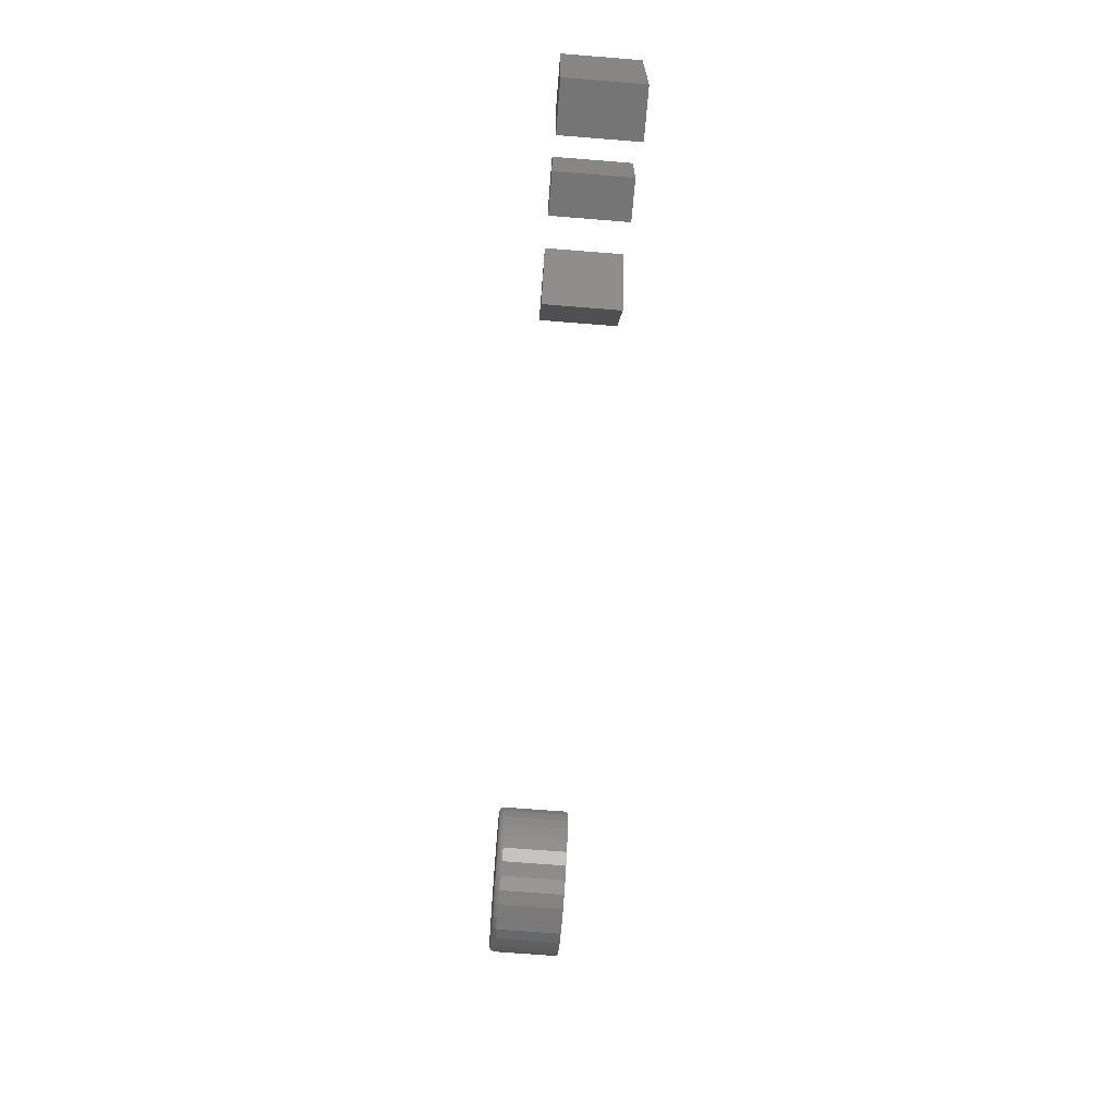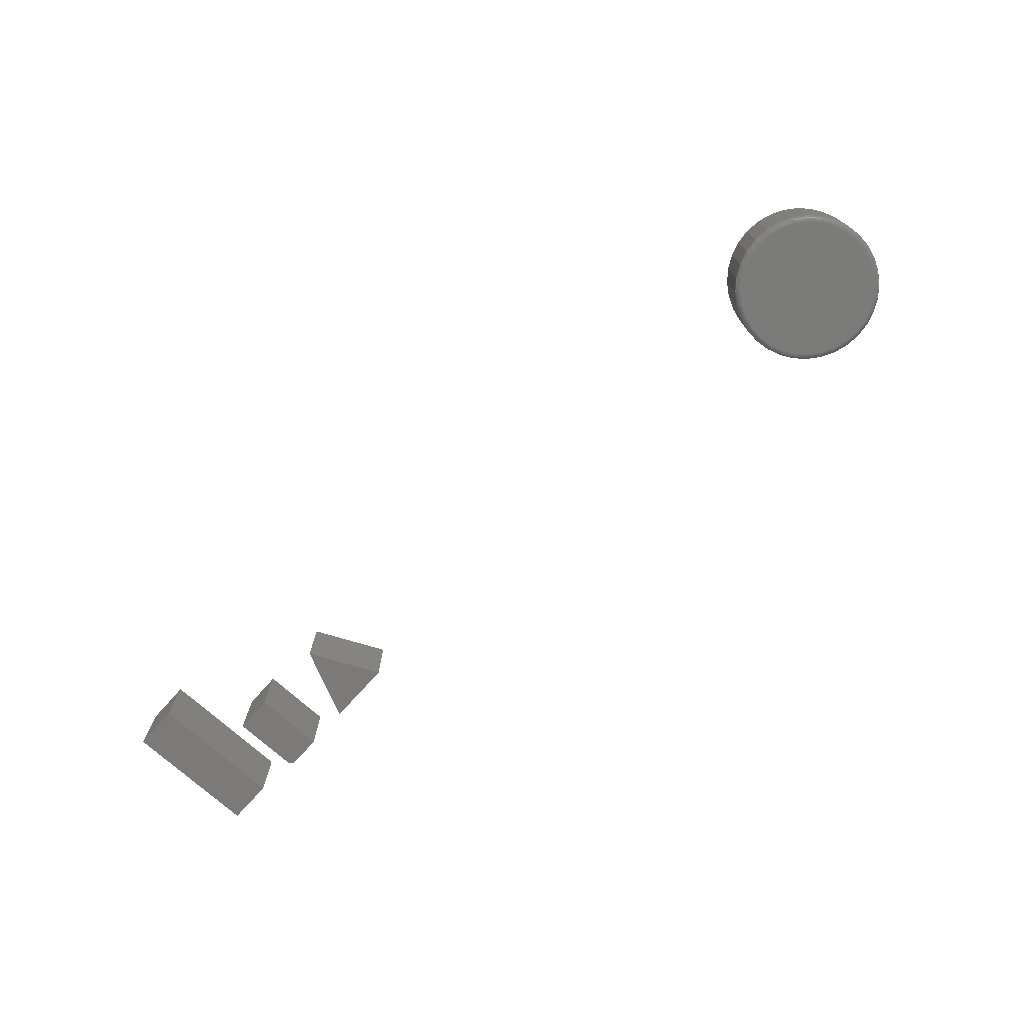
<metadata>
{"format":"stl","ext":"stl","renderer":"f3d","projection":"perspective","resolution":1024,"background":"white","views":[{"elev":-68.0,"azim":-94.6,"up":"+Y"},{"elev":-73.9,"azim":48.1,"up":"+Z"}]}
</metadata>
<code>
# stl→obj: 358 verts, 700 faces
v -0.5234 -0.04688 0.09375
v -0.48 -0.1406 0.09375
v -0.4356 -0.04688 0.09375
v -0.4356 -0.04688 0
v -0.48 -0.1406 0
v -0.5234 -0.04688 0
v -0.6315 -0.05035 0.09375
v -0.6293 -0.04819 0.09375
v -0.6305 -0.04916 0.09375
v -0.6328 -0.05469 0.09375
v -0.6328 -0.1406 0.09375
v -0.5825 -0.1406 0.09375
v -0.5825 -0.04688 0.09375
v -0.6322 -0.0517 0.09375
v -0.6327 -0.05316 0.09375
v -0.625 -0.04688 0.09375
v -0.6265 -0.04703 0.09375
v -0.628 -0.04747 0.09375
v -0.6305 -0.04916 0
v -0.6293 -0.04819 0
v -0.6315 -0.05035 0
v -0.5825 -0.1406 0
v -0.6328 -0.1406 0
v -0.6328 -0.05469 0
v -0.5825 -0.04688 0
v -0.6327 -0.05316 0
v -0.6322 -0.0517 0
v -0.628 -0.04747 0
v -0.6265 -0.04703 0
v -0.625 -0.04688 0
v -0.75 -0.2344 0.09375
v -0.6895 -0.2344 0.09375
v -0.75 -0.05469 0.09375
v -0.6895 -0.05469 0.09375
v -0.75 -0.2344 0
v -0.75 -0.05469 0
v -0.6895 -0.2344 0
v -0.6895 -0.05469 0
v 0.3816 0.115 0
v 0.3994 0.1133 0
v 0.3638 0.1133 0
v 0.3467 0.1081 0
v 0.4165 0.1081 0
v 0.3309 0.09968 0
v 0.4322 0.09968 0
v 0.3171 0.08834 0
v 0.4461 0.08834 0
v 0.4322 -0.05198 0
v 0.3309 -0.05198 0
v 0.4461 -0.04064 0
v 0.3467 -0.06041 0
v 0.4165 -0.06041 0
v 0.3638 -0.0656 0
v 0.3994 -0.0656 0
v 0.3816 -0.06735 0
v 0.3171 -0.04064 0
v 0.3057 -0.02682 0
v 0.4574 -0.02682 0
v 0.2973 -0.01105 0
v 0.4658 -0.01105 0
v 0.2921 0.006056 0
v 0.471 0.006056 0
v 0.2904 0.02385 0
v 0.4728 0.02385 0
v 0.2921 0.04164 0
v 0.471 0.04164 0
v 0.2973 0.05875 0
v 0.4658 0.05875 0
v 0.3057 0.07452 0
v 0.4574 0.07452 0
v 0.4806 0.02385 0.007812
v 0.4806 0.02385 0.09375
v 0.4787 0.004532 0.007812
v 0.4787 0.004532 0.09375
v 0.4731 -0.01404 0.007812
v 0.4731 -0.01404 0.09375
v 0.4639 -0.03116 0.007812
v 0.4639 -0.03116 0.09375
v 0.4516 -0.04616 0.007812
v 0.4516 -0.04616 0.09375
v 0.4366 -0.05848 0.007812
v 0.4366 -0.05848 0.09375
v 0.4195 -0.06763 0.007812
v 0.4195 -0.06763 0.09375
v 0.4009 -0.07326 0.007812
v 0.4009 -0.07326 0.09375
v 0.3816 -0.07516 0.007812
v 0.3816 -0.07516 0.09375
v 0.3623 -0.07326 0.007812
v 0.3623 -0.07326 0.09375
v 0.3437 -0.06763 0.007812
v 0.3437 -0.06763 0.09375
v 0.3266 -0.05848 0.007812
v 0.3266 -0.05848 0.09375
v 0.3116 -0.04616 0.007812
v 0.3116 -0.04616 0.09375
v 0.2993 -0.03116 0.007812
v 0.2993 -0.03116 0.09375
v 0.2901 -0.01404 0.007812
v 0.2901 -0.01404 0.09375
v 0.2845 0.004532 0.007812
v 0.2845 0.004532 0.09375
v 0.2826 0.02385 0.007812
v 0.2826 0.02385 0.09375
v 0.2845 0.04317 0.007812
v 0.2845 0.04317 0.09375
v 0.2901 0.06174 0.007812
v 0.2901 0.06174 0.09375
v 0.2993 0.07886 0.007812
v 0.2993 0.07886 0.09375
v 0.3116 0.09386 0.007812
v 0.3116 0.09386 0.09375
v 0.3266 0.1062 0.007812
v 0.3266 0.1062 0.09375
v 0.3437 0.1153 0.007812
v 0.3437 0.1153 0.09375
v 0.3623 0.121 0.007812
v 0.3623 0.121 0.09375
v 0.3816 0.1229 0.007812
v 0.3816 0.1229 0.09375
v 0.4009 0.121 0.007812
v 0.4009 0.121 0.09375
v 0.4195 0.1153 0.007812
v 0.4195 0.1153 0.09375
v 0.4366 0.1062 0.007812
v 0.4366 0.1062 0.09375
v 0.4516 0.09386 0.007812
v 0.4516 0.09386 0.09375
v 0.4639 0.07886 0.007812
v 0.4639 0.07886 0.09375
v 0.4731 0.06174 0.007812
v 0.4731 0.06174 0.09375
v 0.4787 0.04317 0.007812
v 0.4787 0.04317 0.09375
v 0.4804 0.02385 0.006288
v 0.4785 0.004561 0.006288
v 0.48 0.02385 0.004823
v 0.4781 0.004648 0.004823
v 0.4793 0.02385 0.003472
v 0.4774 0.004789 0.003472
v 0.4783 0.02385 0.002288
v 0.4764 0.004979 0.002288
v 0.4771 0.02385 0.001317
v 0.4753 0.00521 0.001317
v 0.4758 0.02385 0.0005947
v 0.474 0.005473 0.0005947
v 0.4743 0.02385 0.0001501
v 0.4725 0.005759 0.0001501
v 0.2846 0.004561 0.006288
v 0.2827 0.02385 0.006288
v 0.2851 0.004648 0.004823
v 0.2832 0.02385 0.004823
v 0.2858 0.004789 0.003472
v 0.2839 0.02385 0.003472
v 0.2867 0.004979 0.002288
v 0.2849 0.02385 0.002288
v 0.2879 0.00521 0.001317
v 0.286 0.02385 0.001317
v 0.2892 0.005473 0.0005947
v 0.2874 0.02385 0.0005947
v 0.2906 0.005759 0.0001501
v 0.2889 0.02385 0.0001501
v 0.2902 -0.01398 0.006288
v 0.2907 -0.01381 0.004823
v 0.2913 -0.01354 0.003472
v 0.2922 -0.01317 0.002288
v 0.2933 -0.01271 0.001317
v 0.2946 -0.0122 0.0005947
v 0.2959 -0.01164 0.0001501
v 0.2994 -0.03108 0.006288
v 0.2997 -0.03083 0.004823
v 0.3003 -0.03043 0.003472
v 0.3012 -0.02989 0.002288
v 0.3021 -0.02923 0.001317
v 0.3033 -0.02848 0.0005947
v 0.3045 -0.02767 0.0001501
v 0.3117 -0.04606 0.006288
v 0.312 -0.04574 0.004823
v 0.3125 -0.04523 0.003472
v 0.3132 -0.04455 0.002288
v 0.314 -0.04371 0.001317
v 0.315 -0.04275 0.0005947
v 0.316 -0.04172 0.0001501
v 0.3267 -0.05835 0.006288
v 0.3269 -0.05798 0.004823
v 0.3273 -0.05738 0.003472
v 0.3278 -0.05658 0.002288
v 0.3285 -0.05559 0.001317
v 0.3292 -0.05447 0.0005947
v 0.3301 -0.05325 0.0001501
v 0.3437 -0.06749 0.006288
v 0.3439 -0.06708 0.004823
v 0.3442 -0.06641 0.003472
v 0.3446 -0.06551 0.002288
v 0.345 -0.06442 0.001317
v 0.3455 -0.06317 0.0005947
v 0.3461 -0.06182 0.0001501
v 0.3623 -0.07311 0.006288
v 0.3624 -0.07268 0.004823
v 0.3625 -0.07197 0.003472
v 0.3627 -0.07102 0.002288
v 0.3629 -0.06986 0.001317
v 0.3632 -0.06853 0.0005947
v 0.3635 -0.06709 0.0001501
v 0.3816 -0.07501 0.006288
v 0.3816 -0.07457 0.004823
v 0.3816 -0.07385 0.003472
v 0.3816 -0.07288 0.002288
v 0.3816 -0.07169 0.001317
v 0.3816 -0.07034 0.0005947
v 0.3816 -0.06888 0.0001501
v 0.4009 -0.07311 0.006288
v 0.4008 -0.07268 0.004823
v 0.4006 -0.07197 0.003472
v 0.4004 -0.07102 0.002288
v 0.4002 -0.06986 0.001317
v 0.4 -0.06853 0.0005947
v 0.3997 -0.06709 0.0001501
v 0.4194 -0.06749 0.006288
v 0.4192 -0.06708 0.004823
v 0.419 -0.06641 0.003472
v 0.4186 -0.06551 0.002288
v 0.4181 -0.06442 0.001317
v 0.4176 -0.06317 0.0005947
v 0.4171 -0.06182 0.0001501
v 0.4365 -0.05835 0.006288
v 0.4363 -0.05798 0.004823
v 0.4359 -0.05738 0.003472
v 0.4353 -0.05658 0.002288
v 0.4347 -0.05559 0.001317
v 0.4339 -0.05447 0.0005947
v 0.4331 -0.05325 0.0001501
v 0.4515 -0.04606 0.006288
v 0.4512 -0.04574 0.004823
v 0.4507 -0.04523 0.003472
v 0.45 -0.04455 0.002288
v 0.4491 -0.04371 0.001317
v 0.4482 -0.04275 0.0005947
v 0.4471 -0.04172 0.0001501
v 0.4638 -0.03108 0.006288
v 0.4634 -0.03083 0.004823
v 0.4628 -0.03043 0.003472
v 0.462 -0.02989 0.002288
v 0.461 -0.02923 0.001317
v 0.4599 -0.02848 0.0005947
v 0.4587 -0.02767 0.0001501
v 0.4729 -0.01398 0.006288
v 0.4725 -0.01381 0.004823
v 0.4718 -0.01354 0.003472
v 0.4709 -0.01317 0.002288
v 0.4698 -0.01271 0.001317
v 0.4686 -0.0122 0.0005947
v 0.4672 -0.01164 0.0001501
v 0.2846 0.04314 0.006288
v 0.2851 0.04305 0.004823
v 0.2858 0.04291 0.003472
v 0.2867 0.04272 0.002288
v 0.2879 0.04249 0.001317
v 0.2892 0.04222 0.0005947
v 0.2906 0.04194 0.0001501
v 0.4785 0.04314 0.006288
v 0.4781 0.04305 0.004823
v 0.4774 0.04291 0.003472
v 0.4764 0.04272 0.002288
v 0.4753 0.04249 0.001317
v 0.474 0.04222 0.0005947
v 0.4725 0.04194 0.0001501
v 0.4729 0.06168 0.006288
v 0.4725 0.06151 0.004823
v 0.4718 0.06124 0.003472
v 0.4709 0.06086 0.002288
v 0.4698 0.06041 0.001317
v 0.4686 0.05989 0.0005947
v 0.4672 0.05933 0.0001501
v 0.4638 0.07877 0.006288
v 0.4634 0.07853 0.004823
v 0.4628 0.07813 0.003472
v 0.462 0.07759 0.002288
v 0.461 0.07693 0.001317
v 0.4599 0.07618 0.0005947
v 0.4587 0.07536 0.0001501
v 0.4515 0.09376 0.006288
v 0.4512 0.09344 0.004823
v 0.4507 0.09293 0.003472
v 0.45 0.09224 0.002288
v 0.4491 0.09141 0.001317
v 0.4482 0.09045 0.0005947
v 0.4471 0.08942 0.0001501
v 0.4365 0.1061 0.006288
v 0.4363 0.1057 0.004823
v 0.4359 0.1051 0.003472
v 0.4353 0.1043 0.002288
v 0.4347 0.1033 0.001317
v 0.4339 0.1022 0.0005947
v 0.4331 0.1009 0.0001501
v 0.4194 0.1152 0.006288
v 0.4192 0.1148 0.004823
v 0.419 0.1141 0.003472
v 0.4186 0.1132 0.002288
v 0.4181 0.1121 0.001317
v 0.4176 0.1109 0.0005947
v 0.4171 0.1095 0.0001501
v 0.4009 0.1208 0.006288
v 0.4008 0.1204 0.004823
v 0.4006 0.1197 0.003472
v 0.4004 0.1187 0.002288
v 0.4002 0.1176 0.001317
v 0.4 0.1162 0.0005947
v 0.3997 0.1148 0.0001501
v 0.3816 0.1227 0.006288
v 0.3816 0.1223 0.004823
v 0.3816 0.1215 0.003472
v 0.3816 0.1206 0.002288
v 0.3816 0.1194 0.001317
v 0.3816 0.118 0.0005947
v 0.3816 0.1166 0.0001501
v 0.3623 0.1208 0.006288
v 0.3624 0.1204 0.004823
v 0.3625 0.1197 0.003472
v 0.3627 0.1187 0.002288
v 0.3629 0.1176 0.001317
v 0.3632 0.1162 0.0005947
v 0.3635 0.1148 0.0001501
v 0.3437 0.1152 0.006288
v 0.3439 0.1148 0.004823
v 0.3442 0.1141 0.003472
v 0.3446 0.1132 0.002288
v 0.345 0.1121 0.001317
v 0.3455 0.1109 0.0005947
v 0.3461 0.1095 0.0001501
v 0.3267 0.1061 0.006288
v 0.3269 0.1057 0.004823
v 0.3273 0.1051 0.003472
v 0.3278 0.1043 0.002288
v 0.3285 0.1033 0.001317
v 0.3292 0.1022 0.0005947
v 0.3301 0.1009 0.0001501
v 0.3117 0.09376 0.006288
v 0.312 0.09344 0.004823
v 0.3125 0.09293 0.003472
v 0.3132 0.09224 0.002288
v 0.314 0.09141 0.001317
v 0.315 0.09045 0.0005947
v 0.316 0.08942 0.0001501
v 0.2994 0.07877 0.006288
v 0.2997 0.07853 0.004823
v 0.3003 0.07813 0.003472
v 0.3012 0.07759 0.002288
v 0.3021 0.07693 0.001317
v 0.3033 0.07618 0.0005947
v 0.3045 0.07536 0.0001501
v 0.2902 0.06168 0.006288
v 0.2907 0.06151 0.004823
v 0.2913 0.06124 0.003472
v 0.2922 0.06086 0.002288
v 0.2933 0.06041 0.001317
v 0.2946 0.05989 0.0005947
v 0.2959 0.05933 0.0001501
f 1 2 3
f 4 5 6
f 4 6 3
f 3 6 1
f 2 5 3
f 3 5 4
f 1 6 2
f 2 6 5
f 7 8 9
f 10 11 12
f 13 8 7
f 13 7 14
f 13 14 15
f 13 15 10
f 13 10 12
f 8 13 16
f 8 16 17
f 8 17 18
f 19 20 21
f 22 23 24
f 25 22 24
f 25 24 26
f 25 26 27
f 25 27 21
f 25 21 20
f 20 28 29
f 20 29 30
f 20 30 25
f 24 23 10
f 10 23 11
f 25 30 13
f 13 30 16
f 24 10 26
f 26 10 15
f 26 15 27
f 27 15 14
f 27 14 21
f 21 14 7
f 21 7 19
f 19 7 9
f 19 9 20
f 20 9 8
f 20 8 28
f 28 8 18
f 28 18 29
f 29 18 17
f 29 17 30
f 30 17 16
f 22 25 12
f 12 25 13
f 23 22 11
f 11 22 12
f 31 32 33
f 33 32 34
f 35 36 37
f 37 36 38
f 33 36 31
f 31 36 35
f 38 36 34
f 34 36 33
f 32 37 34
f 34 37 38
f 35 37 31
f 31 37 32
f 39 40 41
f 42 41 40
f 43 42 40
f 44 42 43
f 45 44 43
f 46 44 45
f 47 46 45
f 48 49 50
f 51 49 48
f 52 51 48
f 53 51 52
f 54 53 52
f 55 53 54
f 49 56 50
f 50 56 57
f 50 57 58
f 58 57 59
f 58 59 60
f 60 59 61
f 60 61 62
f 62 61 63
f 62 63 64
f 64 63 65
f 64 65 66
f 66 65 67
f 66 67 68
f 68 67 69
f 68 69 70
f 70 69 46
f 70 46 47
f 71 72 73
f 73 72 74
f 73 74 75
f 75 74 76
f 75 76 77
f 77 76 78
f 77 78 79
f 79 78 80
f 79 80 81
f 81 80 82
f 81 82 83
f 83 82 84
f 83 84 85
f 85 84 86
f 85 86 87
f 87 86 88
f 87 88 89
f 89 88 90
f 89 90 91
f 91 90 92
f 91 92 93
f 93 92 94
f 93 94 95
f 95 94 96
f 95 96 97
f 97 96 98
f 97 98 99
f 99 98 100
f 99 100 101
f 101 100 102
f 101 102 103
f 103 102 104
f 103 104 105
f 105 104 106
f 105 106 107
f 107 106 108
f 107 108 109
f 109 108 110
f 109 110 111
f 111 110 112
f 111 112 113
f 113 112 114
f 113 114 115
f 115 114 116
f 115 116 117
f 117 116 118
f 117 118 119
f 119 118 120
f 119 120 121
f 121 120 122
f 121 122 123
f 123 122 124
f 123 124 125
f 125 124 126
f 125 126 127
f 127 126 128
f 127 128 129
f 129 128 130
f 129 130 131
f 131 130 132
f 131 132 133
f 133 132 134
f 133 134 71
f 71 134 72
f 71 73 135
f 135 73 136
f 135 136 137
f 137 136 138
f 137 138 139
f 139 138 140
f 139 140 141
f 141 140 142
f 141 142 143
f 143 142 144
f 143 144 145
f 145 144 146
f 145 146 147
f 147 146 148
f 147 148 64
f 64 148 62
f 101 103 149
f 149 103 150
f 149 150 151
f 151 150 152
f 151 152 153
f 153 152 154
f 153 154 155
f 155 154 156
f 155 156 157
f 157 156 158
f 157 158 159
f 159 158 160
f 159 160 161
f 161 160 162
f 161 162 61
f 61 162 63
f 99 101 163
f 163 101 149
f 163 149 164
f 164 149 151
f 164 151 165
f 165 151 153
f 165 153 166
f 166 153 155
f 166 155 167
f 167 155 157
f 167 157 168
f 168 157 159
f 168 159 169
f 169 159 161
f 169 161 59
f 59 161 61
f 97 99 170
f 170 99 163
f 170 163 171
f 171 163 164
f 171 164 172
f 172 164 165
f 172 165 173
f 173 165 166
f 173 166 174
f 174 166 167
f 174 167 175
f 175 167 168
f 175 168 176
f 176 168 169
f 176 169 57
f 57 169 59
f 95 97 177
f 177 97 170
f 177 170 178
f 178 170 171
f 178 171 179
f 179 171 172
f 179 172 180
f 180 172 173
f 180 173 181
f 181 173 174
f 181 174 182
f 182 174 175
f 182 175 183
f 183 175 176
f 183 176 56
f 56 176 57
f 93 95 184
f 184 95 177
f 184 177 185
f 185 177 178
f 185 178 186
f 186 178 179
f 186 179 187
f 187 179 180
f 187 180 188
f 188 180 181
f 188 181 189
f 189 181 182
f 189 182 190
f 190 182 183
f 190 183 49
f 49 183 56
f 91 93 191
f 191 93 184
f 191 184 192
f 192 184 185
f 192 185 193
f 193 185 186
f 193 186 194
f 194 186 187
f 194 187 195
f 195 187 188
f 195 188 196
f 196 188 189
f 196 189 197
f 197 189 190
f 197 190 51
f 51 190 49
f 89 91 198
f 198 91 191
f 198 191 199
f 199 191 192
f 199 192 200
f 200 192 193
f 200 193 201
f 201 193 194
f 201 194 202
f 202 194 195
f 202 195 203
f 203 195 196
f 203 196 204
f 204 196 197
f 204 197 53
f 53 197 51
f 87 89 205
f 205 89 198
f 205 198 206
f 206 198 199
f 206 199 207
f 207 199 200
f 207 200 208
f 208 200 201
f 208 201 209
f 209 201 202
f 209 202 210
f 210 202 203
f 210 203 211
f 211 203 204
f 211 204 55
f 55 204 53
f 85 87 212
f 212 87 205
f 212 205 213
f 213 205 206
f 213 206 214
f 214 206 207
f 214 207 215
f 215 207 208
f 215 208 216
f 216 208 209
f 216 209 217
f 217 209 210
f 217 210 218
f 218 210 211
f 218 211 54
f 54 211 55
f 83 85 219
f 219 85 212
f 219 212 220
f 220 212 213
f 220 213 221
f 221 213 214
f 221 214 222
f 222 214 215
f 222 215 223
f 223 215 216
f 223 216 224
f 224 216 217
f 224 217 225
f 225 217 218
f 225 218 52
f 52 218 54
f 81 83 226
f 226 83 219
f 226 219 227
f 227 219 220
f 227 220 228
f 228 220 221
f 228 221 229
f 229 221 222
f 229 222 230
f 230 222 223
f 230 223 231
f 231 223 224
f 231 224 232
f 232 224 225
f 232 225 48
f 48 225 52
f 79 81 233
f 233 81 226
f 233 226 234
f 234 226 227
f 234 227 235
f 235 227 228
f 235 228 236
f 236 228 229
f 236 229 237
f 237 229 230
f 237 230 238
f 238 230 231
f 238 231 239
f 239 231 232
f 239 232 50
f 50 232 48
f 77 79 240
f 240 79 233
f 240 233 241
f 241 233 234
f 241 234 242
f 242 234 235
f 242 235 243
f 243 235 236
f 243 236 244
f 244 236 237
f 244 237 245
f 245 237 238
f 245 238 246
f 246 238 239
f 246 239 58
f 58 239 50
f 75 77 247
f 247 77 240
f 247 240 248
f 248 240 241
f 248 241 249
f 249 241 242
f 249 242 250
f 250 242 243
f 250 243 251
f 251 243 244
f 251 244 252
f 252 244 245
f 252 245 253
f 253 245 246
f 253 246 60
f 60 246 58
f 73 75 136
f 136 75 247
f 136 247 138
f 138 247 248
f 138 248 140
f 140 248 249
f 140 249 142
f 142 249 250
f 142 250 144
f 144 250 251
f 144 251 146
f 146 251 252
f 146 252 148
f 148 252 253
f 148 253 62
f 62 253 60
f 103 105 150
f 150 105 254
f 150 254 152
f 152 254 255
f 152 255 154
f 154 255 256
f 154 256 156
f 156 256 257
f 156 257 158
f 158 257 258
f 158 258 160
f 160 258 259
f 160 259 162
f 162 259 260
f 162 260 63
f 63 260 65
f 133 71 261
f 261 71 135
f 261 135 262
f 262 135 137
f 262 137 263
f 263 137 139
f 263 139 264
f 264 139 141
f 264 141 265
f 265 141 143
f 265 143 266
f 266 143 145
f 266 145 267
f 267 145 147
f 267 147 66
f 66 147 64
f 131 133 268
f 268 133 261
f 268 261 269
f 269 261 262
f 269 262 270
f 270 262 263
f 270 263 271
f 271 263 264
f 271 264 272
f 272 264 265
f 272 265 273
f 273 265 266
f 273 266 274
f 274 266 267
f 274 267 68
f 68 267 66
f 129 131 275
f 275 131 268
f 275 268 276
f 276 268 269
f 276 269 277
f 277 269 270
f 277 270 278
f 278 270 271
f 278 271 279
f 279 271 272
f 279 272 280
f 280 272 273
f 280 273 281
f 281 273 274
f 281 274 70
f 70 274 68
f 127 129 282
f 282 129 275
f 282 275 283
f 283 275 276
f 283 276 284
f 284 276 277
f 284 277 285
f 285 277 278
f 285 278 286
f 286 278 279
f 286 279 287
f 287 279 280
f 287 280 288
f 288 280 281
f 288 281 47
f 47 281 70
f 125 127 289
f 289 127 282
f 289 282 290
f 290 282 283
f 290 283 291
f 291 283 284
f 291 284 292
f 292 284 285
f 292 285 293
f 293 285 286
f 293 286 294
f 294 286 287
f 294 287 295
f 295 287 288
f 295 288 45
f 45 288 47
f 123 125 296
f 296 125 289
f 296 289 297
f 297 289 290
f 297 290 298
f 298 290 291
f 298 291 299
f 299 291 292
f 299 292 300
f 300 292 293
f 300 293 301
f 301 293 294
f 301 294 302
f 302 294 295
f 302 295 43
f 43 295 45
f 121 123 303
f 303 123 296
f 303 296 304
f 304 296 297
f 304 297 305
f 305 297 298
f 305 298 306
f 306 298 299
f 306 299 307
f 307 299 300
f 307 300 308
f 308 300 301
f 308 301 309
f 309 301 302
f 309 302 40
f 40 302 43
f 119 121 310
f 310 121 303
f 310 303 311
f 311 303 304
f 311 304 312
f 312 304 305
f 312 305 313
f 313 305 306
f 313 306 314
f 314 306 307
f 314 307 315
f 315 307 308
f 315 308 316
f 316 308 309
f 316 309 39
f 39 309 40
f 117 119 317
f 317 119 310
f 317 310 318
f 318 310 311
f 318 311 319
f 319 311 312
f 319 312 320
f 320 312 313
f 320 313 321
f 321 313 314
f 321 314 322
f 322 314 315
f 322 315 323
f 323 315 316
f 323 316 41
f 41 316 39
f 115 117 324
f 324 117 317
f 324 317 325
f 325 317 318
f 325 318 326
f 326 318 319
f 326 319 327
f 327 319 320
f 327 320 328
f 328 320 321
f 328 321 329
f 329 321 322
f 329 322 330
f 330 322 323
f 330 323 42
f 42 323 41
f 113 115 331
f 331 115 324
f 331 324 332
f 332 324 325
f 332 325 333
f 333 325 326
f 333 326 334
f 334 326 327
f 334 327 335
f 335 327 328
f 335 328 336
f 336 328 329
f 336 329 337
f 337 329 330
f 337 330 44
f 44 330 42
f 111 113 338
f 338 113 331
f 338 331 339
f 339 331 332
f 339 332 340
f 340 332 333
f 340 333 341
f 341 333 334
f 341 334 342
f 342 334 335
f 342 335 343
f 343 335 336
f 343 336 344
f 344 336 337
f 344 337 46
f 46 337 44
f 109 111 345
f 345 111 338
f 345 338 346
f 346 338 339
f 346 339 347
f 347 339 340
f 347 340 348
f 348 340 341
f 348 341 349
f 349 341 342
f 349 342 350
f 350 342 343
f 350 343 351
f 351 343 344
f 351 344 69
f 69 344 46
f 107 109 352
f 352 109 345
f 352 345 353
f 353 345 346
f 353 346 354
f 354 346 347
f 354 347 355
f 355 347 348
f 355 348 356
f 356 348 349
f 356 349 357
f 357 349 350
f 357 350 358
f 358 350 351
f 358 351 67
f 67 351 69
f 105 107 254
f 254 107 352
f 254 352 255
f 255 352 353
f 255 353 256
f 256 353 354
f 256 354 257
f 257 354 355
f 257 355 258
f 258 355 356
f 258 356 259
f 259 356 357
f 259 357 260
f 260 357 358
f 260 358 65
f 65 358 67
f 118 122 120
f 122 118 116
f 122 116 124
f 124 116 114
f 124 114 126
f 82 92 84
f 84 92 90
f 84 90 86
f 86 90 88
f 126 114 128
f 128 114 112
f 128 112 130
f 130 112 110
f 130 110 132
f 132 110 108
f 132 108 134
f 134 108 106
f 134 106 72
f 72 106 104
f 72 104 74
f 74 104 102
f 74 102 76
f 76 102 100
f 76 100 78
f 78 100 98
f 78 98 80
f 80 98 96
f 80 96 82
f 82 96 94
f 82 94 92

</code>
